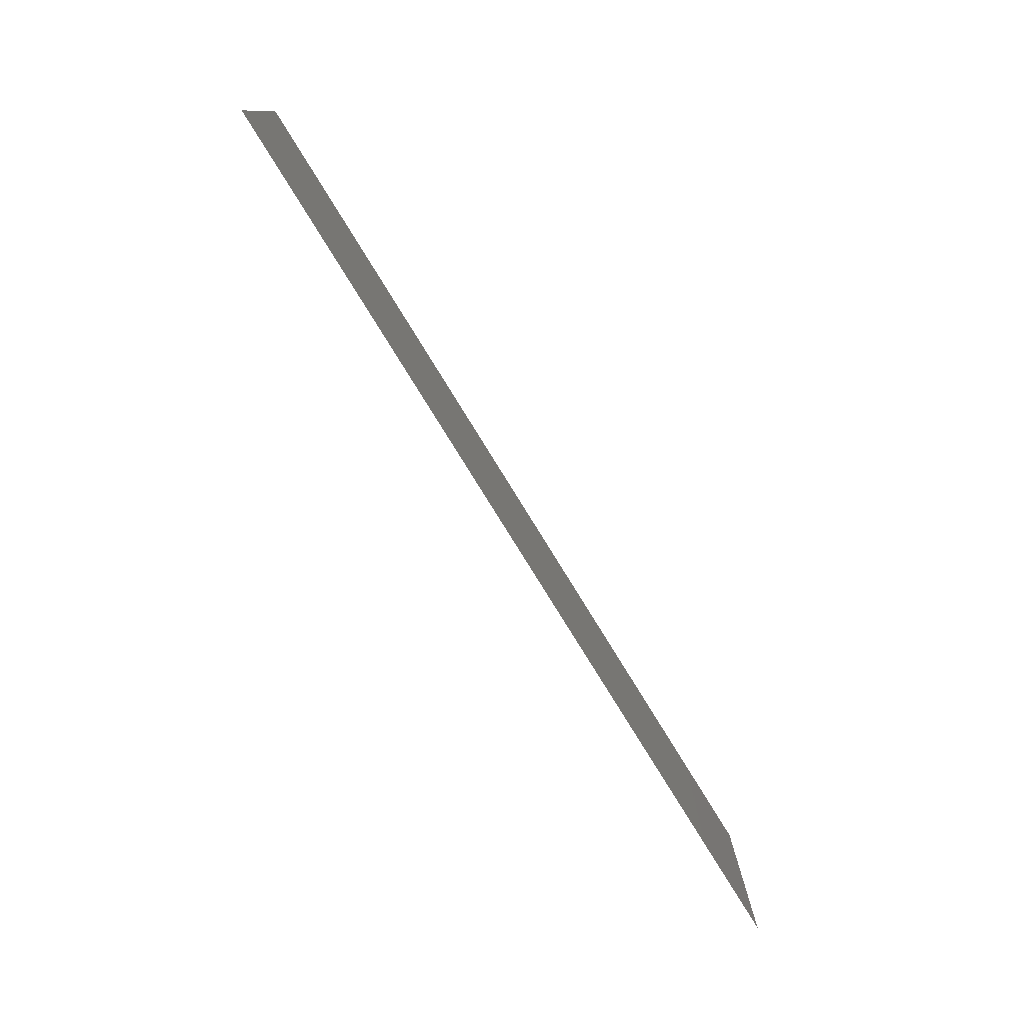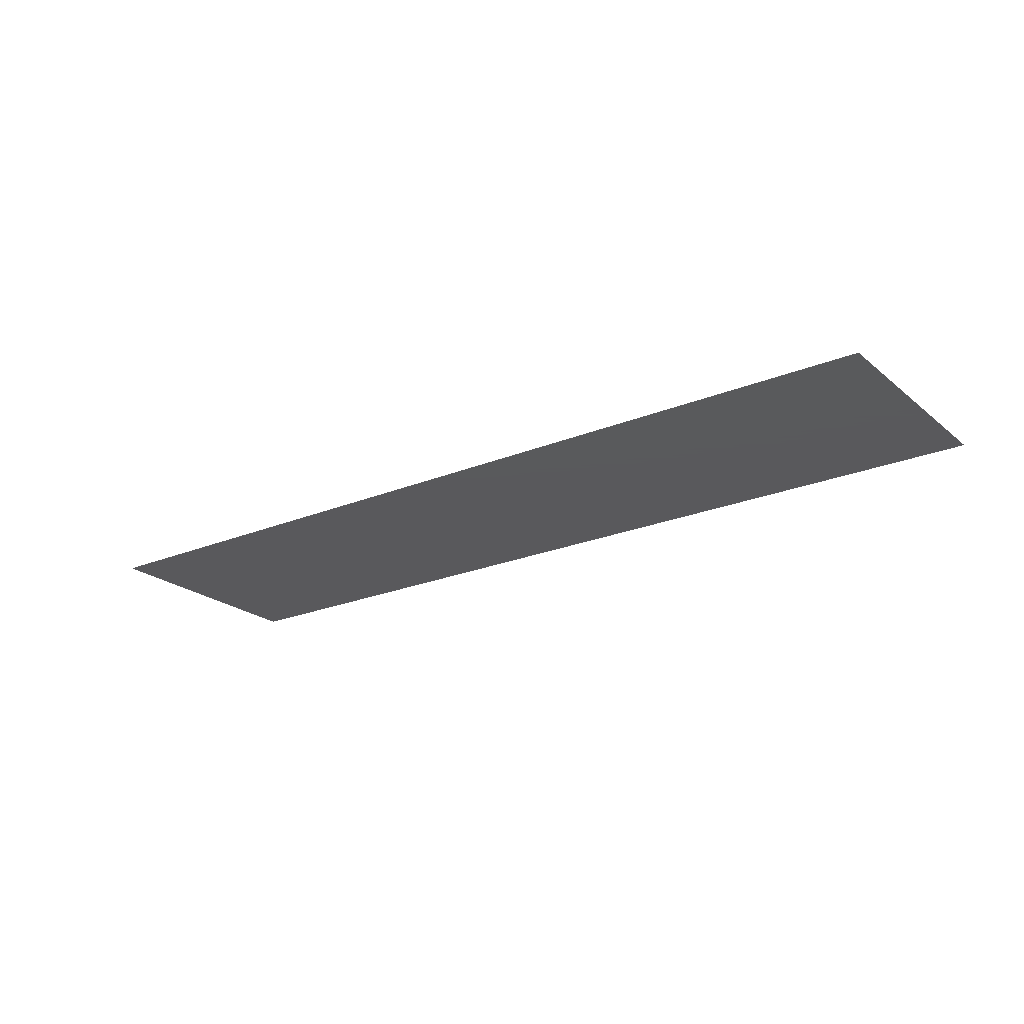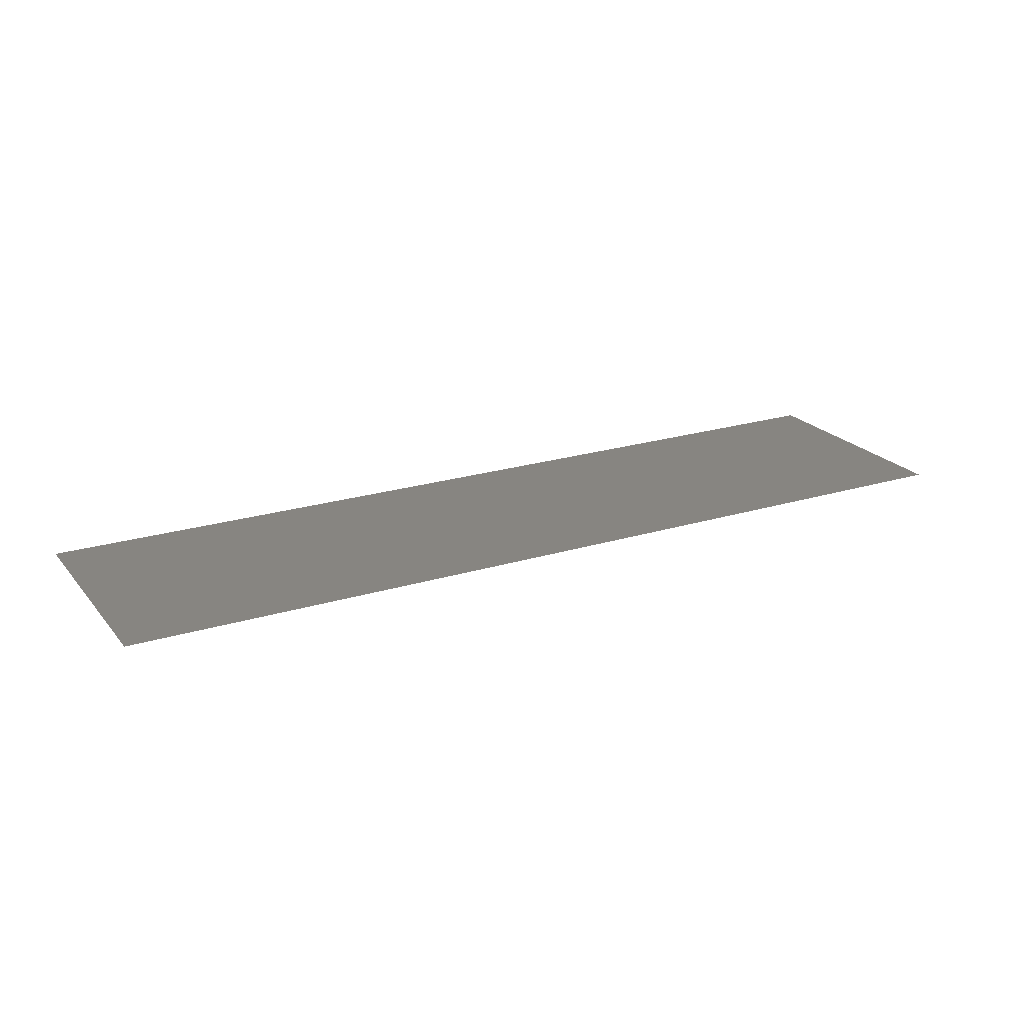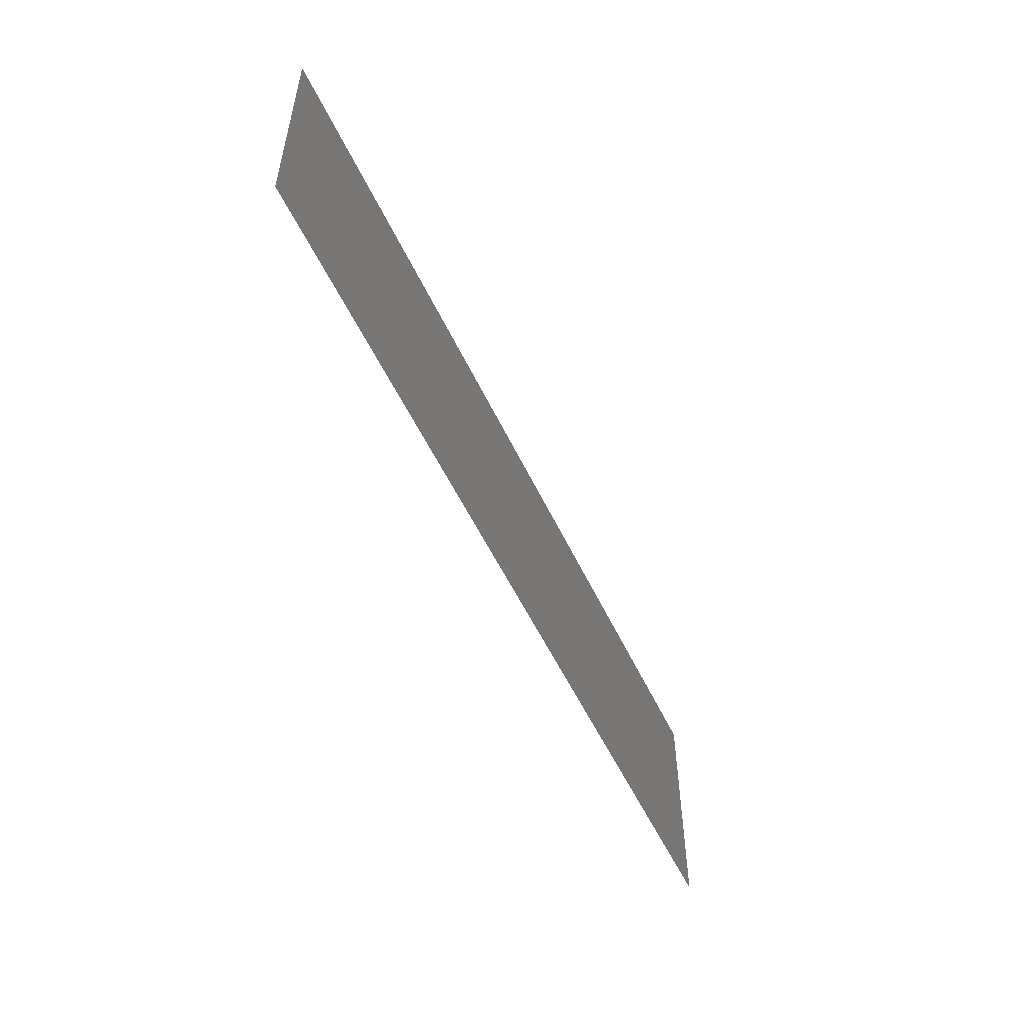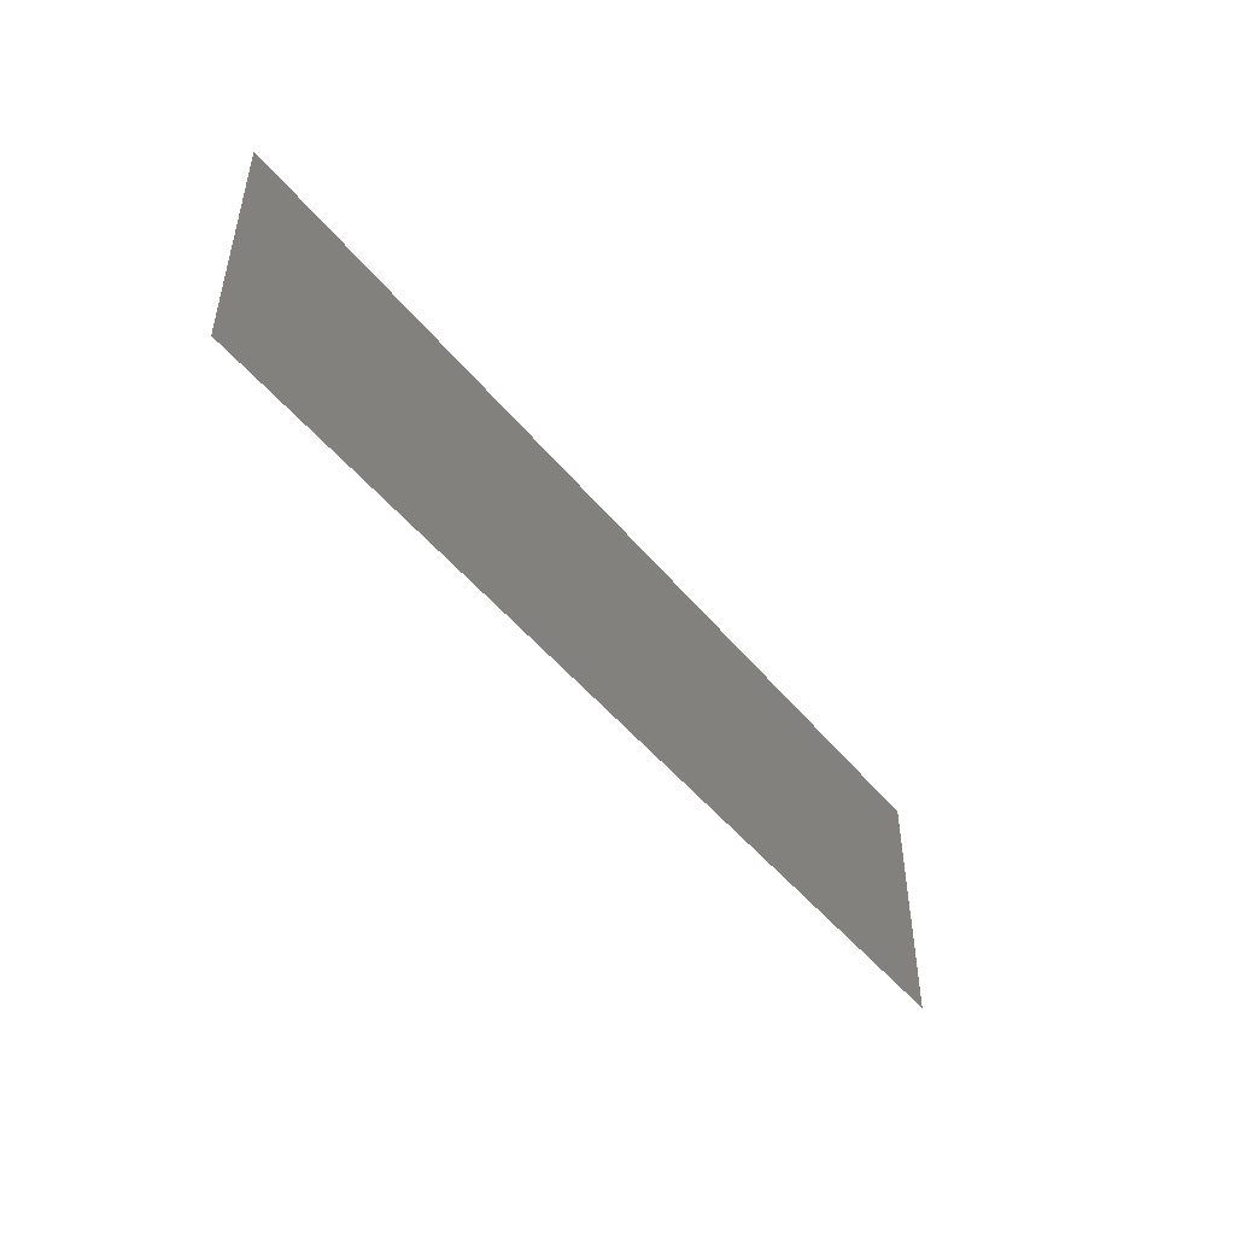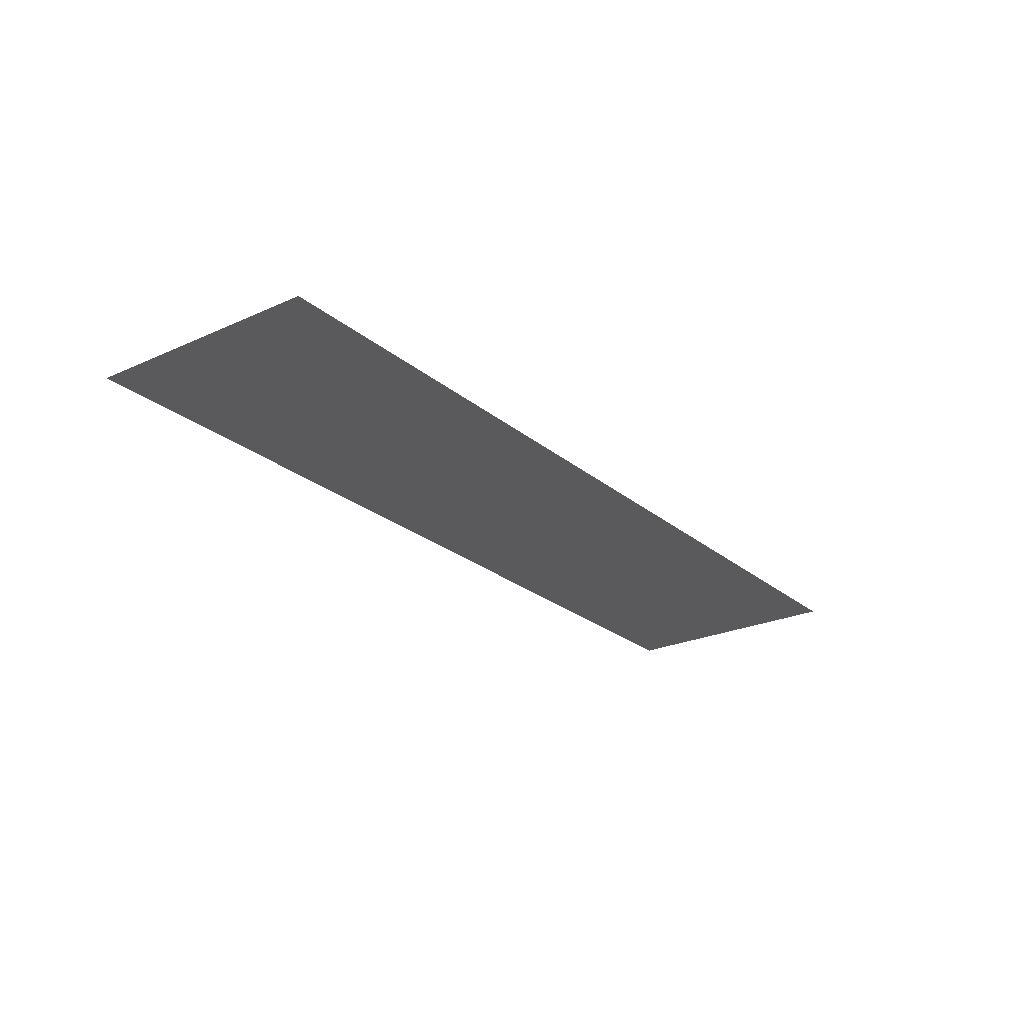
<metadata>
{"format":"stl","ext":"stl","renderer":"f3d","projection":"perspective","resolution":1024,"background":"white","views":[{"elev":-77.9,"azim":-58.4,"up":"+Y"},{"elev":-22.4,"azim":35.8,"up":"+Z"},{"elev":21.9,"azim":151.6,"up":"+Z"},{"elev":-53.4,"azim":-65.3,"up":"+Y"},{"elev":-47.4,"azim":-53.3,"up":"+Y"},{"elev":-24.3,"azim":-53.3,"up":"+Z"}]}
</metadata>
<code>
# stl→obj: 4 verts, 2 faces
v 4.401 -1.524 2.057
v 4.401 1.524 2.057
v -7.334 -1.524 2.057
v -7.334 1.524 2.057
f 1 2 3
f 3 2 4

</code>
